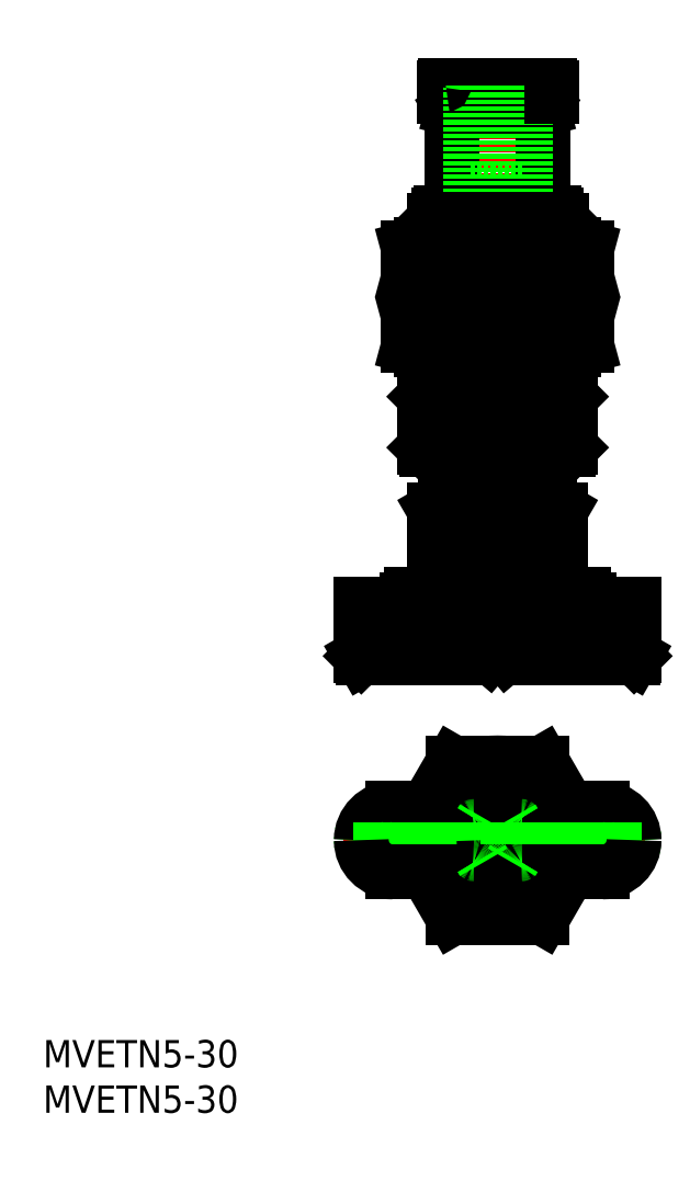
<metadata>
{"format":"dxf","ext":"dxf","renderer":"ezdxf+matplotlib","layout":"modelspace","background":"white","min_lineweight":24,"dpi":150}
</metadata>
<code>
0
SECTION
2
ENTITIES
0
INSERT
8
0
2
*U10
10
0
20
0
30
0
0
INSERT
8
0
2
*U11
10
0
20
0
30
0
0
POINT
8
0
10
64.85
20
50
30
0
0
LINE
8
CENTER
10
50
20
114.9
30
0
11
50
21
48.43
31
0
0
LINE
8
0
10
45.6
20
60.5
30
0
11
54.4
21
60.5
31
0
0
LINE
8
0
10
54.4
20
61
30
0
11
54.4
21
60.5
31
0
0
LINE
8
0
10
45.6
20
61
30
0
11
45.6
21
60.5
31
0
0
LINE
8
0
10
45.5
20
60.3
30
0
11
54.5
21
60.3
31
0
0
LINE
8
0
10
54.3
20
60.5
30
0
11
54.5
21
60.3
31
0
0
LINE
8
0
10
45.7
20
60.5
30
0
11
45.5
21
60.3
31
0
0
LINE
8
0
10
45.5
20
60.3
30
0
11
45.5
21
57
31
0
0
LINE
8
0
10
54.5
20
60.3
30
0
11
54.5
21
57
31
0
0
LINE
8
0
10
51
20
50.39
30
0
11
51.9
21
51.16
31
0
0
LINE
8
0
10
51.9
20
51.16
30
0
11
64.1
21
51.16
31
0
0
LINE
8
0
10
48.1
20
51.16
30
0
11
49
21
50.39
31
0
0
LINE
8
0
10
35
20
56
30
0
11
65
21
56
31
0
0
LINE
8
0
10
60
20
56.5
30
0
11
60
21
56
31
0
0
LINE
8
0
10
40
20
56.5
30
0
11
40
21
56
31
0
0
LINE
8
0
10
49
20
52.3
30
0
11
49
21
50.6
31
0
0
LINE
8
0
10
51
20
52.3
30
0
11
51
21
50.6
31
0
0
LINE
8
0
10
35.9
20
52.3
30
0
11
35.9
21
51.24
31
0
0
LINE
8
0
10
35.9
20
51.16
30
0
11
48.1
21
51.16
31
0
0
LINE
8
0
10
64.1
20
52.3
30
0
11
64.1
21
51.24
31
0
0
LINE
8
0
10
51.9
20
52.3
30
0
11
51.9
21
51.16
31
0
0
LINE
8
0
10
35
20
50.26
30
0
11
65
21
50.26
31
0
0
LINE
8
0
10
35
20
50.26
30
0
11
35.84
21
51.1
31
0
0
LINE
8
0
10
35.15
20
50
30
0
11
64.85
21
50
31
0
0
LINE
8
0
10
65
20
50.26
30
0
11
64.16
21
51.1
31
0
0
LINE
8
0
10
35
20
50.26
30
0
11
35.15
21
50
31
0
0
LINE
8
0
10
48.1
20
52.3
30
0
11
48.1
21
51.16
31
0
0
LINE
8
0
10
35.5
20
52.5
30
0
11
64.5
21
52.5
31
0
0
LINE
8
0
10
35
20
56
30
0
11
35
21
53
31
0
0
LINE
8
0
10
65
20
50.26
30
0
11
64.85
21
50
31
0
0
LINE
8
0
10
40.5
20
57
30
0
11
59.5
21
57
31
0
0
LINE
8
0
10
65
20
56
30
0
11
65
21
53
31
0
0
LINE
8
0
10
44.1
20
112.8
30
0
11
44.1
21
111.8
31
0
0
LINE
8
0
10
55.75
20
67
30
0
11
56.93
21
66.32
31
0
0
LINE
8
0
10
43.07
20
66.32
30
0
11
44.25
21
67
31
0
0
LINE
8
0
10
53.46
20
66.32
30
0
11
53.46
21
62.6
31
0
0
LINE
8
0
10
46.54
20
66.32
30
0
11
46.54
21
62.6
31
0
0
LINE
8
0
10
43.07
20
66.32
30
0
11
43.07
21
62.6
31
0
0
LINE
8
0
10
56.93
20
66.32
30
0
11
56.93
21
62.6
31
0
0
LINE
8
0
10
44.95
20
61
30
0
11
55.05
21
61
31
0
0
LINE
8
0
10
43
20
80.85
30
0
11
57
21
80.85
31
0
0
LINE
8
0
10
43
20
80.85
30
0
11
43.6
21
80.5
31
0
0
LINE
8
0
10
56.4
20
80.5
30
0
11
57
21
80.85
31
0
0
LINE
8
0
10
56.46
20
84
30
0
11
56.46
21
80.53
31
0
0
LINE
8
0
10
57
20
84
30
0
11
57
21
80.85
31
0
0
LINE
8
0
10
57
20
91.5
30
0
11
57
21
88
31
0
0
LINE
8
0
10
56.46
20
91.5
30
0
11
56.46
21
88
31
0
0
LINE
8
0
10
43.54
20
91.5
30
0
11
43.54
21
88
31
0
0
LINE
8
0
10
43
20
91.5
30
0
11
43
21
88
31
0
0
LINE
8
0
10
45.09
20
87.62
30
0
11
45.09
21
84.38
31
0
0
LINE
8
0
10
54.91
20
87.62
30
0
11
54.91
21
84.38
31
0
0
LINE
8
0
10
40.19
20
87.62
30
0
11
40.19
21
84.38
31
0
0
LINE
8
0
10
59.81
20
87.62
30
0
11
59.81
21
84.38
31
0
0
LINE
8
0
10
41.6
20
84
30
0
11
58.4
21
84
31
0
0
LINE
8
0
10
59.81
20
84.38
30
0
11
58.4
21
84
31
0
0
LINE
8
0
10
40.19
20
84.38
30
0
11
41.6
21
84
31
0
0
LINE
8
0
10
58.4
20
88
30
0
11
59.81
21
87.62
31
0
0
LINE
8
0
10
45.09
20
95.12
30
0
11
45.09
21
91.88
31
0
0
LINE
8
0
10
54.91
20
95.12
30
0
11
54.91
21
91.88
31
0
0
LINE
8
0
10
40.19
20
95.12
30
0
11
40.19
21
91.88
31
0
0
LINE
8
0
10
59.81
20
95.12
30
0
11
59.81
21
91.88
31
0
0
LINE
8
0
10
41.6
20
91.5
30
0
11
58.4
21
91.5
31
0
0
LINE
8
0
10
41.6
20
95.5
30
0
11
58.4
21
95.5
31
0
0
LINE
8
0
10
41.6
20
88
30
0
11
58.4
21
88
31
0
0
LINE
8
0
10
59.81
20
91.88
30
0
11
58.4
21
91.5
31
0
0
LINE
8
0
10
40.19
20
91.88
30
0
11
41.6
21
91.5
31
0
0
LINE
8
0
10
58.4
20
95.5
30
0
11
59.81
21
95.12
31
0
0
LINE
8
0
10
41.6
20
95.5
30
0
11
40.19
21
95.12
31
0
0
LINE
8
0
10
41.6
20
88
30
0
11
40.19
21
87.62
31
0
0
LINE
8
CENTER
10
45.4
20
76
30
0
11
54.6
21
76
31
0
0
LINE
8
0
10
45
20
73
30
0
11
45
21
67
31
0
0
LINE
8
0
10
55
20
73
30
0
11
55
21
67
31
0
0
LINE
8
0
10
51.5
20
73
30
0
11
51.5
21
69.5
31
0
0
LINE
8
0
10
48.5
20
73
30
0
11
48.5
21
69.5
31
0
0
LINE
8
0
10
44.25
20
67
30
0
11
55.75
21
67
31
0
0
LINE
8
0
10
43.8
20
99
30
0
11
56.2
21
99
31
0
0
LINE
8
0
10
47.54
20
75.55
30
0
11
52.46
21
75.55
31
0
0
LINE
8
0
10
42.2
20
73
30
0
11
57.8
21
73
31
0
0
LINE
8
0
10
43.6
20
80.5
30
0
11
43.6
21
79
31
0
0
LINE
8
0
10
58
20
78.8
30
0
11
58
21
73.2
31
0
0
LINE
8
0
10
42.2
20
79
30
0
11
57.8
21
79
31
0
0
LINE
8
0
10
56.46
20
98.74
30
0
11
56.46
21
95.5
31
0
0
LINE
8
0
10
58
20
73.2
30
0
11
57.8
21
73
31
0
0
LINE
8
0
10
42
20
78.8
30
0
11
58
21
78.8
31
0
0
LINE
8
0
10
56.4
20
80.5
30
0
11
56.4
21
79
31
0
0
LINE
8
0
10
42
20
78.8
30
0
11
42
21
73.2
31
0
0
LINE
8
0
10
42
20
73.2
30
0
11
58
21
73.2
31
0
0
LINE
8
0
10
57.8
20
79
30
0
11
58
21
78.8
31
0
0
LINE
8
0
10
43.54
20
98.74
30
0
11
43.54
21
95.5
31
0
0
LINE
8
0
10
42
20
73.2
30
0
11
42.2
21
73
31
0
0
LINE
8
0
10
56.2
20
99
30
0
11
57
21
98.2
31
0
0
LINE
8
0
10
42.2
20
79
30
0
11
42
21
78.8
31
0
0
LINE
8
0
10
43.6
20
80.5
30
0
11
56.4
21
80.5
31
0
0
LINE
8
0
10
50.6
20
73.47
30
0
11
50.6
21
73.2
31
0
0
LINE
8
0
10
49.4
20
78.8
30
0
11
49.4
21
78.53
31
0
0
LINE
8
0
10
48.22
20
78.8
30
0
11
48.22
21
77.89
31
0
0
LINE
8
0
10
47.08
20
78.8
30
0
11
47.08
21
73.2
31
0
0
LINE
8
0
10
46
20
78.8
30
0
11
46
21
73.2
31
0
0
LINE
8
0
10
45.01
20
78.8
30
0
11
45.01
21
73.2
31
0
0
LINE
8
0
10
44.14
20
78.8
30
0
11
44.14
21
73.2
31
0
0
LINE
8
0
10
43.39
20
78.8
30
0
11
43.39
21
73.2
31
0
0
LINE
8
0
10
42.79
20
78.8
30
0
11
42.79
21
73.2
31
0
0
LINE
8
0
10
42.36
20
78.8
30
0
11
42.36
21
73.2
31
0
0
LINE
8
0
10
42.09
20
78.8
30
0
11
42.09
21
73.2
31
0
0
LINE
8
0
10
50.6
20
78.8
30
0
11
50.6
21
78.53
31
0
0
LINE
8
0
10
51.78
20
78.8
30
0
11
51.78
21
77.89
31
0
0
LINE
8
0
10
52.92
20
78.8
30
0
11
52.92
21
73.2
31
0
0
LINE
8
0
10
54
20
78.8
30
0
11
54
21
73.2
31
0
0
LINE
8
0
10
54.99
20
78.8
30
0
11
54.99
21
73.2
31
0
0
LINE
8
0
10
55.86
20
78.8
30
0
11
55.86
21
73.2
31
0
0
LINE
8
0
10
56.61
20
78.8
30
0
11
56.61
21
73.2
31
0
0
LINE
8
0
10
57.21
20
78.8
30
0
11
57.21
21
73.2
31
0
0
LINE
8
0
10
57.64
20
78.8
30
0
11
57.64
21
73.2
31
0
0
LINE
8
0
10
57.91
20
78.8
30
0
11
57.91
21
73.2
31
0
0
LINE
8
0
10
48.22
20
74.11
30
0
11
48.22
21
73.2
31
0
0
LINE
8
0
10
49.4
20
73.47
30
0
11
49.4
21
73.2
31
0
0
LINE
8
0
10
51.78
20
74.11
30
0
11
51.78
21
73.2
31
0
0
LINE
8
0
10
47.54
20
76.45
30
0
11
52.46
21
76.45
31
0
0
LINE
8
0
10
43
20
98.2
30
0
11
43.8
21
99
31
0
0
LINE
8
0
10
45
20
110.4
30
0
11
45
21
99.8
31
0
0
LINE
8
0
10
45.07
20
110.4
30
0
11
45.2
21
110.9
31
0
0
LINE
8
0
10
55
20
110.4
30
0
11
55
21
99.8
31
0
0
LINE
8
0
10
45.07
20
110.4
30
0
11
45
21
110.4
31
0
0
LINE
8
0
10
54.93
20
110.4
30
0
11
55
21
110.4
31
0
0
LINE
8
0
10
54.93
20
110.4
30
0
11
54.8
21
110.9
31
0
0
LINE
8
0
10
45.2
20
110.9
30
0
11
54.8
21
110.9
31
0
0
LINE
8
0
10
45.3
20
99.5
30
0
11
54.7
21
99.5
31
0
0
LINE
8
0
10
55
20
99.8
30
0
11
54.7
21
99.5
31
0
0
LINE
8
0
10
45
20
99.8
30
0
11
45.3
21
99.5
31
0
0
LINE
8
0
10
44.1
20
111.8
30
0
11
55.9
21
111.8
31
0
0
LINE
8
0
10
44.3
20
113
30
0
11
55.7
21
113
31
0
0
LINE
8
0
10
46.5
20
111.8
30
0
11
46.5
21
110.9
31
0
0
LINE
8
0
10
47
20
101.3
30
0
11
53
21
101.3
31
0
0
LINE
8
0
10
53.5
20
111.8
30
0
11
53.5
21
110.9
31
0
0
LINE
8
0
10
45.07
20
110.4
30
0
11
54.93
21
110.4
31
0
0
LINE
8
0
10
55
20
110.4
30
0
11
45
21
110.4
31
0
0
LINE
8
0
10
45
20
99.8
30
0
11
55
21
99.8
31
0
0
LINE
8
0
10
45.6
20
99.5
30
0
11
45.6
21
99
31
0
0
LINE
8
0
10
54.4
20
99.5
30
0
11
54.4
21
99
31
0
0
LINE
8
0
10
47
20
113
30
0
11
47
21
101.3
31
0
0
LINE
8
0
10
53
20
113
30
0
11
53
21
101.3
31
0
0
LINE
8
0
10
43.54
20
84
30
0
11
43.54
21
80.53
31
0
0
LINE
8
0
10
43
20
84
30
0
11
43
21
80.85
31
0
0
LINE
8
0
10
55.9
20
112.8
30
0
11
55.9
21
111.8
31
0
0
LINE
8
0
10
43
20
98.2
30
0
11
57
21
98.2
31
0
0
LINE
8
0
10
57
20
98.2
30
0
11
57
21
95.5
31
0
0
LINE
8
0
10
43
20
98.2
30
0
11
43
21
95.5
31
0
0
LINE
8
0
10
43.07
20
62.6
30
0
11
56.93
21
62.6
31
0
0
LINE
8
0
10
55.25
20
62.6
30
0
11
55.25
21
61.2
31
0
0
LINE
8
0
10
44.75
20
62.6
30
0
11
44.75
21
61.2
31
0
0
LINE
8
0
10
44.75
20
61.2
30
0
11
55.25
21
61.2
31
0
0
LINE
8
0
10
44.75
20
61.2
30
0
11
44.95
21
61
31
0
0
LINE
8
0
10
55.25
20
61.2
30
0
11
55.05
21
61
31
0
0
ARC
8
0
10
59.5
20
56.5
30
0
40
0.5
50
0
51
90
0
ARC
8
0
10
40.5
20
56.5
30
0
40
0.5
50
90
51
180
0
ARC
8
0
10
35.7
20
52.3
30
0
40
0.2
50
0
51
90
0
ARC
8
0
10
64.3
20
51.24
30
0
40
0.2
50
180
51
225
0
ARC
8
0
10
64.3
20
52.3
30
0
40
0.2
50
90
51
180
0
ARC
8
0
10
35.5
20
53
30
0
40
0.5
50
180
51
270
0
ARC
8
0
10
64.5
20
53
30
0
40
0.5
50
270
51
0
0
ARC
8
0
10
35.7
20
51.24
30
0
40
0.2
50
315
51
0
0
ARC
8
0
10
44.8
20
64.45
30
0
40
2.545
50
47.12
51
90
0
ARC
8
0
10
50
20
69.5
30
0
40
1.5
50
180
51
0
0
ARC
8
0
10
50
20
57.84
30
0
40
9.161
50
67.78
51
112.2
0
ARC
8
0
10
50
20
116
30
0
40
31.95
50
261.2
51
278.8
0
ARC
8
0
10
57.36
20
92.13
30
0
40
8.13
50
252.4
51
282.4
0
ARC
8
0
10
57.36
20
79.87
30
0
40
8.13
50
77.57
51
107.6
0
ARC
8
0
10
42.64
20
92.13
30
0
40
8.13
50
257.6
51
287.6
0
ARC
8
0
10
50
20
56.05
30
0
40
31.95
50
81.16
51
98.84
0
ARC
8
0
10
50
20
123.5
30
0
40
31.95
50
261.2
51
278.8
0
ARC
8
0
10
57.36
20
99.63
30
0
40
8.13
50
252.4
51
282.4
0
ARC
8
0
10
57.36
20
87.37
30
0
40
8.13
50
77.57
51
107.6
0
ARC
8
0
10
42.64
20
99.63
30
0
40
8.13
50
257.6
51
287.6
0
ARC
8
0
10
42.64
20
87.37
30
0
40
8.13
50
72.43
51
102.4
0
ARC
8
0
10
50
20
63.55
30
0
40
31.95
50
81.16
51
98.84
0
ARC
8
0
10
42.64
20
79.87
30
0
40
8.13
50
72.43
51
102.4
0
ARC
8
0
10
55.2
20
64.45
30
0
40
2.545
50
90
51
132.9
0
CIRCLE
8
0
10
50
20
76
30
0
40
2.6
0
CIRCLE
8
0
10
50
20
76
30
0
40
2.5
0
ARC
8
0
10
50
20
76
30
0
40
2.3
50
191.3
51
348.7
0
ARC
8
0
10
50
20
76
30
0
40
2.3
50
11.28
51
168.7
0
POLYLINE
8
0
66
     1
10
0
20
0
30
0
0
VERTEX
8
0
10
49
20
50.39
30
0
42
0.01732
0
VERTEX
8
0
10
49.11
20
50.36
30
0
42
0.01732
0
VERTEX
8
0
10
49.23
20
50.34
30
0
42
0.01732
0
VERTEX
8
0
10
49.35
20
50.31
30
0
42
0.01732
0
VERTEX
8
0
10
49.48
20
50.29
30
0
42
0.01732
0
VERTEX
8
0
10
49.61
20
50.28
30
0
42
0.01732
0
VERTEX
8
0
10
49.74
20
50.27
30
0
42
0.01732
0
VERTEX
8
0
10
49.87
20
50.26
30
0
42
0.01732
0
VERTEX
8
0
10
50
20
50.26
30
0
42
0.01732
0
VERTEX
8
0
10
50.13
20
50.26
30
0
42
0.01732
0
VERTEX
8
0
10
50.26
20
50.27
30
0
42
0.01732
0
VERTEX
8
0
10
50.39
20
50.28
30
0
42
0.01732
0
VERTEX
8
0
10
50.52
20
50.29
30
0
42
0.01732
0
VERTEX
8
0
10
50.65
20
50.31
30
0
42
0.01732
0
VERTEX
8
0
10
50.77
20
50.34
30
0
42
0.01732
0
VERTEX
8
0
10
50.89
20
50.36
30
0
42
0.01732
0
VERTEX
8
0
10
51
20
50.39
30
0
42
-1
0
SEQEND
8
0
0
LINE
8
0
10
54.91
20
21.5
30
0
11
45.09
21
21.5
31
0
0
LINE
8
CENTER
10
66.17
20
30
30
0
11
33
21
30
31
0
0
LINE
8
0
10
57.79
20
33.5
30
0
11
54.91
21
38.5
31
0
0
LINE
8
0
10
45.09
20
21.5
30
0
11
42.21
21
26.5
31
0
0
LINE
8
0
10
54.91
20
38.5
30
0
11
45.09
21
38.5
31
0
0
LINE
8
CENTER
10
50
20
41.04
30
0
11
50
21
18.96
31
0
0
LINE
8
0
10
42.21
20
33.5
30
0
11
45.09
21
38.5
31
0
0
LINE
8
0
10
57.79
20
26.5
30
0
11
54.91
21
21.5
31
0
0
ARC
8
0
10
50
20
30
30
0
40
5.25
50
41.81
51
138.2
0
ARC
8
0
10
50
20
30
30
0
40
5.25
50
221.8
51
318.2
0
ARC
8
0
10
50
20
30
30
0
40
8.5
50
24.32
51
155.7
0
ARC
8
0
10
50
20
30
30
0
40
8.5
50
204.3
51
335.7
0
ARC
8
0
10
50
20
30
30
0
40
4.5
50
51.06
51
128.9
0
ARC
8
0
10
50
20
30
30
0
40
4.5
50
231.1
51
308.9
0
ARC
8
0
10
50
20
30
30
0
40
7
50
30
51
150
0
ARC
8
0
10
50
20
30
30
0
40
7
50
210
51
330
0
ARC
8
0
10
50
20
30
30
0
40
6.5
50
32.58
51
147.4
0
ARC
8
0
10
50
20
30
30
0
40
6.5
50
212.6
51
327.4
0
ARC
8
0
10
62.5
20
30
30
0
40
2.5
50
0
51
90
0
ARC
8
0
10
62.5
20
30
30
0
40
2.4
50
0
51
90
0
LINE
8
0
10
62.5
20
32.5
30
0
11
37.5
21
32.5
31
0
0
LINE
8
0
10
62.5
20
32.4
30
0
11
37.5
21
32.4
31
0
0
ARC
8
0
10
37.5
20
30
30
0
40
2.5
50
90
51
180
0
ARC
8
0
10
37.5
20
30
30
0
40
2.4
50
90
51
180
0
LINE
8
0
10
63
20
31.5
30
0
11
52.65
21
31.5
31
0
0
LINE
8
0
10
47.35
20
31.5
30
0
11
37
21
31.5
31
0
0
ARC
8
0
10
37
20
30
30
0
40
1.5
50
90
51
180
0
ARC
8
0
10
63
20
30
30
0
40
1.5
50
0
51
90
0
ARC
8
0
10
38.15
20
30
30
0
40
1
50
90
51
180
0
LINE
8
0
10
37.15
20
31
30
0
11
48.88
21
31
31
0
0
ARC
8
0
10
50
20
30
30
0
40
1.5
50
0
51
180
0
ARC
8
0
10
37.15
20
30
30
0
40
1
50
90
51
180
0
ARC
8
0
10
61.85
20
30
30
0
40
1
50
0
51
90
0
LINE
8
0
10
62.85
20
31
30
0
11
51.12
21
31
31
0
0
ARC
8
0
10
62.85
20
30
30
0
40
1
50
0
51
90
0
LINE
8
0
10
38.5
20
33.5
30
0
11
61.5
21
33.5
31
0
0
ARC
8
0
10
38.5
20
30
30
0
40
3.5
50
90
51
180
0
ARC
8
0
10
61.5
20
30
30
0
40
3.5
50
0
51
90
0
LINE
8
0
10
48.21
20
32
30
0
11
48.5
21
32.5
31
0
0
LINE
8
0
10
51.79
20
32
30
0
11
51.5
21
32.5
31
0
0
ARC
8
0
10
52.65
20
32.5
30
0
40
1
50
210
51
270
0
ARC
8
0
10
47.35
20
32.5
30
0
40
1
50
270
51
330
0
ARC
8
0
10
62.5
20
30
30
0
40
2.5
50
270
51
0
0
ARC
8
0
10
62.5
20
30
30
0
40
2.4
50
270
51
0
0
LINE
8
0
10
62.5
20
27.5
30
0
11
37.5
21
27.5
31
0
0
LINE
8
0
10
62.5
20
27.6
30
0
11
37.5
21
27.6
31
0
0
ARC
8
0
10
37.5
20
30
30
0
40
2.5
50
180
51
270
0
ARC
8
0
10
37.5
20
30
30
0
40
2.4
50
180
51
270
0
LINE
8
0
10
63
20
28.5
30
0
11
52.65
21
28.5
31
0
0
LINE
8
0
10
47.35
20
28.5
30
0
11
37
21
28.5
31
0
0
ARC
8
0
10
37
20
30
30
0
40
1.5
50
180
51
270
0
ARC
8
0
10
63
20
30
30
0
40
1.5
50
270
51
0
0
ARC
8
0
10
38.15
20
30
30
0
40
1
50
180
51
270
0
LINE
8
0
10
37.15
20
29
30
0
11
48.88
21
29
31
0
0
ARC
8
0
10
50
20
30
30
0
40
1.5
50
180
51
0
0
ARC
8
0
10
37.15
20
30
30
0
40
1
50
180
51
270
0
ARC
8
0
10
61.85
20
30
30
0
40
1
50
270
51
0
0
LINE
8
0
10
62.85
20
29
30
0
11
51.12
21
29
31
0
0
ARC
8
0
10
62.85
20
30
30
0
40
1
50
270
51
0
0
LINE
8
0
10
38.5
20
26.5
30
0
11
61.5
21
26.5
31
0
0
ARC
8
0
10
38.5
20
30
30
0
40
3.5
50
180
51
270
0
ARC
8
0
10
61.5
20
30
30
0
40
3.5
50
270
51
0
0
LINE
8
0
10
48.21
20
28
30
0
11
48.5
21
27.5
31
0
0
LINE
8
0
10
51.79
20
28
30
0
11
51.5
21
27.5
31
0
0
ARC
8
0
10
52.65
20
27.5
30
0
40
1
50
90
51
150
0
ARC
8
0
10
47.35
20
27.5
30
0
40
1
50
30
51
90
0
ARC
8
0
10
55.7
20
112.8
30
0
40
0.2
50
0
51
90
0
ARC
8
0
10
44.3
20
112.8
30
0
40
0.2
50
90
51
180
0
ENDSEC
0
EOF

</code>
